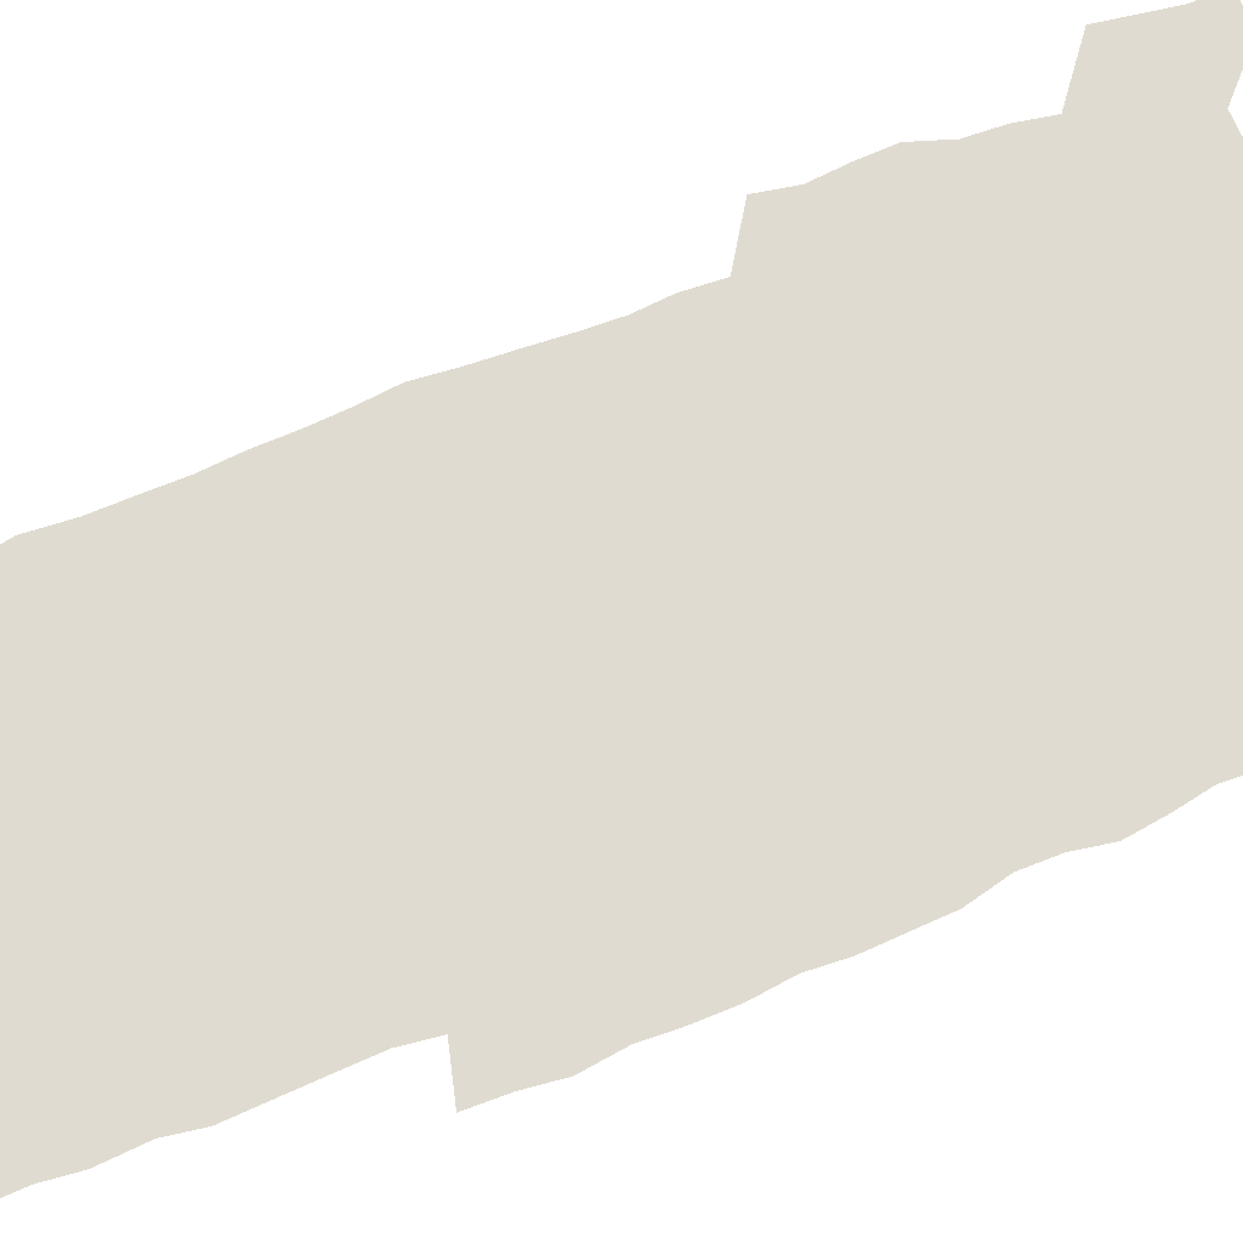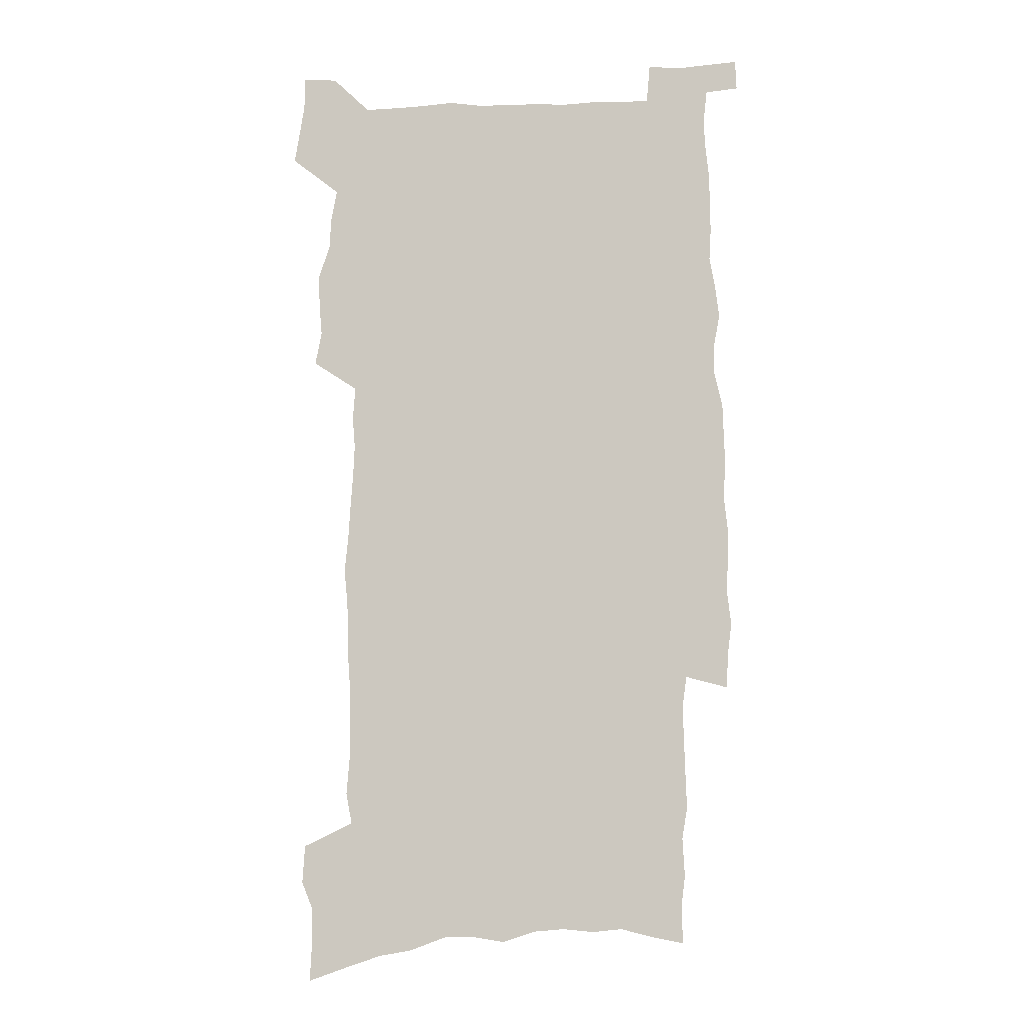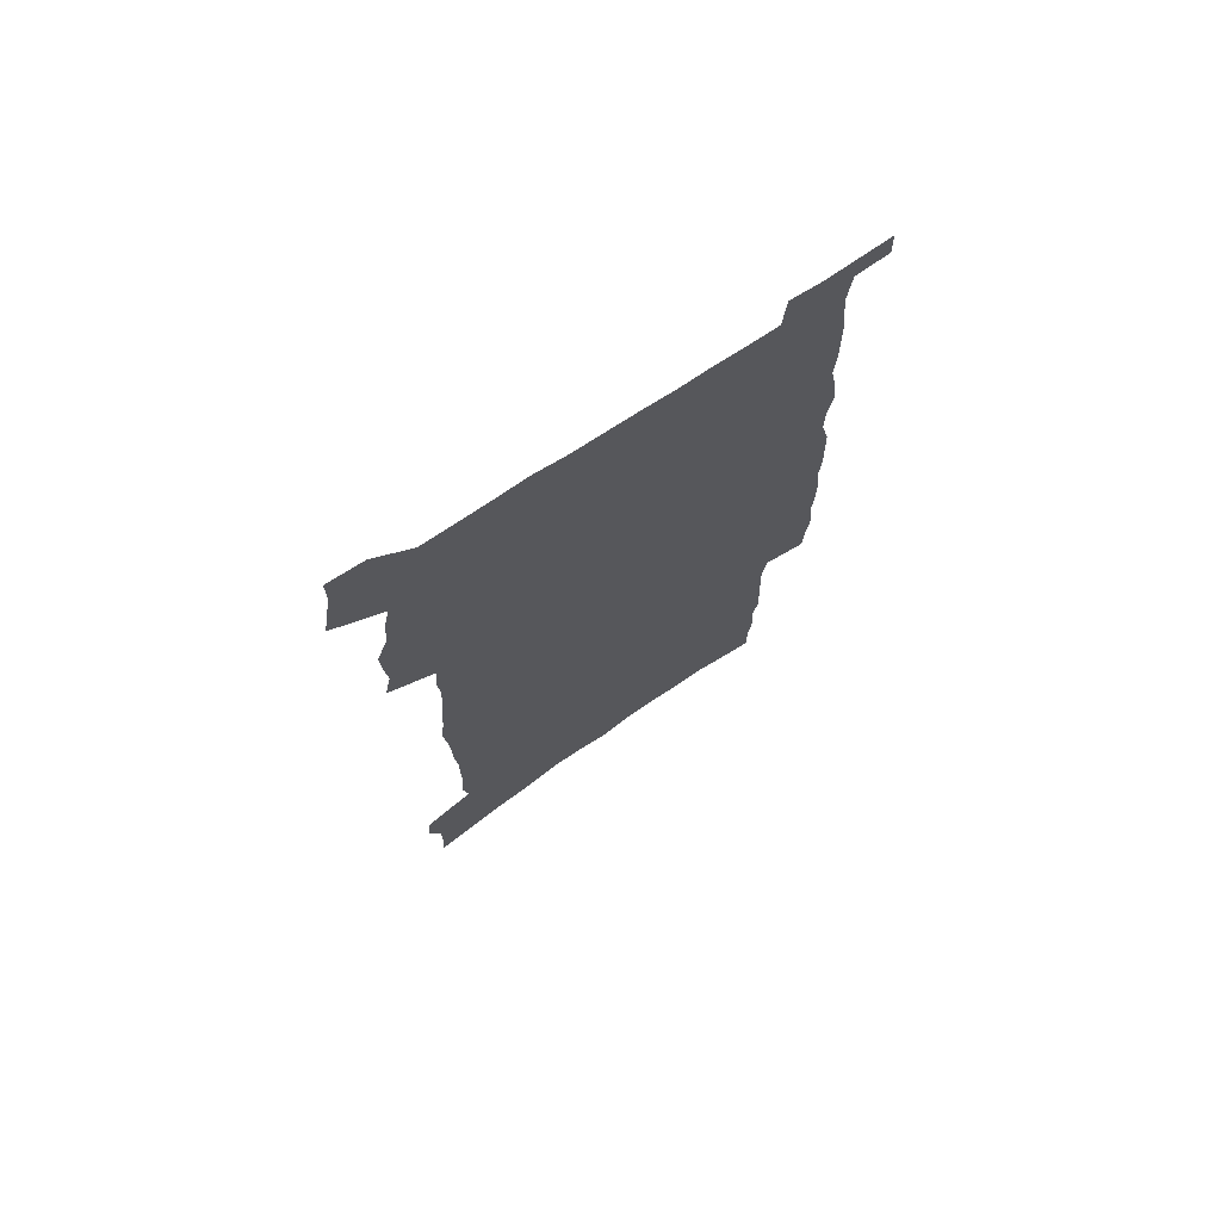
<metadata>
{"format":"obj","ext":"obj","renderer":"f3d","projection":"perspective","resolution":1024,"background":"white","views":[{"elev":70.0,"azim":67.7,"up":"+Z"},{"elev":-7.6,"azim":9.6,"up":"+Y"},{"elev":73.3,"azim":-33.6,"up":"+Y"}]}
</metadata>
<code>
v 537.1 425.5 0
v 537.7 428.8 0
v 538.2 432.1 0
v 538.3 435.6 0
v 540.3 328.9 0
v 540.5 333 0
v 540.5 336.9 0
v 539.3 339.9 0
v 539.6 344 0
v 540 400.5 0
v 540.7 404.1 0
v 540.5 407.6 0
v 540.4 411 0
v 541.6 414.6 0
v 541.8 418 0
v 542.4 421.4 0
v 542.1 424.9 0
v 542.2 428.3 0
v 542.3 431.7 0
v 542 435.3 0
v 544.5 330.4 0
v 544.9 334.8 0
v 545.3 339 0
v 544.2 341.9 0
v 545 346.6 0
v 544.4 350 0
v 544.7 354 0
v 544.7 357.8 0
v 544.7 361.5 0
v 544.5 365 0
v 544.4 368.7 0
v 544.2 372.2 0
v 543.9 375.7 0
v 544.3 379.5 0
v 544.5 383.2 0
v 544.8 386.8 0
v 544.9 390.3 0
v 544.7 393.8 0
v 544.9 397.3 0
v 544.6 400.7 0
v 545.1 404.2 0
v 544.6 407.7 0
v 545.4 411.1 0
v 545.7 414.5 0
v 545.6 417.8 0
v 546.4 421.1 0
v 546.1 424.6 0
v 546 428 0
v 546.1 431.4 0
v 548.5 331.8 0
v 548.7 336 0
v 548.5 339.5 0
v 548.6 343.5 0
v 549.1 347.9 0
v 548.5 351.1 0
v 549.1 355.4 0
v 549 359 0
v 549.2 362.7 0
v 549.2 366.3 0
v 548.9 369.7 0
v 548.7 373.2 0
v 548.7 376.7 0
v 548.6 380.2 0
v 549 383.9 0
v 549.1 387.4 0
v 549 390.7 0
v 549.1 394.2 0
v 549.1 397.6 0
v 548.9 400.9 0
v 549.2 404.4 0
v 549.4 407.7 0
v 549.4 411.1 0
v 549.8 414.4 0
v 549.8 417.7 0
v 550 420.9 0
v 550.2 424.1 0
v 549.8 427.7 0
v 549.5 431.4 0
v 552 332.4 0
v 552.3 336.7 0
v 552 340.3 0
v 553.2 345.7 0
v 553.2 349.2 0
v 553 352.7 0
v 552.9 356.2 0
v 552.9 359.8 0
v 553.1 363.6 0
v 552.7 366.8 0
v 552.6 370.3 0
v 552.7 373.9 0
v 552.3 377.2 0
v 552.5 380.7 0
v 553 384.5 0
v 553 387.7 0
v 552.9 391.1 0
v 552.8 394.4 0
v 553 397.8 0
v 553.1 401.2 0
v 553.1 404.5 0
v 553.3 407.8 0
v 553.2 411 0
v 553.3 414.3 0
v 553.4 417.5 0
v 553.5 420.8 0
v 553.6 424 0
v 553.4 427.5 0
v 552.9 431.4 0
v 556.1 333.9 0
v 556 337.7 0
v 556.4 342.3 0
v 556.7 346.5 0
v 556.5 349.7 0
v 556.9 353.8 0
v 556.4 356.8 0
v 556.5 360.4 0
v 556.5 364 0
v 556.3 367.4 0
v 556 370.7 0
v 556.4 374.5 0
v 556.4 377.9 0
v 556.2 381.2 0
v 556.3 384.6 0
v 556.5 388 0
v 556.4 391.2 0
v 556.5 394.6 0
v 556.2 397.9 0
v 556.6 401.3 0
v 556.7 404.5 0
v 556.7 407.8 0
v 556.8 411 0
v 556.8 414.2 0
v 556.8 417.4 0
v 557.1 420.6 0
v 556.9 423.9 0
v 556.7 427.5 0
v 556.3 431.6 0
v 559.4 334 0
v 559.6 338.9 0
v 559.7 342.8 0
v 559.8 346.5 0
v 560 350.6 0
v 560 354 0
v 559.8 357.2 0
v 559.9 360.7 0
v 559.9 364.4 0
v 559.7 367.8 0
v 559.6 371.2 0
v 559.7 374.7 0
v 559.7 378.2 0
v 559.7 381.5 0
v 559.7 384.8 0
v 559.7 388.1 0
v 559.6 391.2 0
v 560 394.8 0
v 559.8 398.1 0
v 560 401.4 0
v 560 404.6 0
v 559.8 407.8 0
v 560.1 411 0
v 560.1 414.2 0
v 560.4 417.4 0
v 560.2 420.7 0
v 560.2 423.9 0
v 560.1 427.4 0
v 559.9 431.1 0
v 562.7 333.5 0
v 562.9 338.8 0
v 562.9 342.7 0
v 563 346.9 0
v 563.1 350.8 0
v 563.1 354.2 0
v 563.2 357.7 0
v 563.1 360.7 0
v 563.1 364.9 0
v 563 368 0
v 562.9 371.4 0
v 562.9 374.8 0
v 562.9 378.2 0
v 562.9 381.6 0
v 562.9 384.9 0
v 563 388.2 0
v 563.1 391.6 0
v 563.2 394.9 0
v 563.2 398.1 0
v 563.3 401.4 0
v 563.4 404.6 0
v 563.3 407.8 0
v 563.5 411 0
v 563.4 414.2 0
v 563.5 417.3 0
v 563.5 420.6 0
v 563.5 423.9 0
v 563.5 427.2 0
v 563.3 431 0
v 566.2 334.7 0
v 566.2 339.4 0
v 566.3 343.4 0
v 566.3 347.5 0
v 566.3 350.8 0
v 566.3 354.6 0
v 566.3 357.7 0
v 566.2 360.9 0
v 566.2 365 0
v 566.3 368.3 0
v 566.2 371.6 0
v 566.2 375.1 0
v 566.2 378.4 0
v 566.2 381.8 0
v 566.1 384.9 0
v 566.4 388.5 0
v 566.4 391.7 0
v 566.4 394.9 0
v 566.4 398.2 0
v 566.5 401.4 0
v 566.5 404.7 0
v 566.6 407.9 0
v 566.6 411 0
v 566.6 414.2 0
v 566.6 417.4 0
v 566.7 420.5 0
v 566.7 424 0
v 566.7 427.2 0
v 566.6 430.9 0
v 569.5 335 0
v 569.4 339.5 0
v 569.6 343 0
v 569.5 347.1 0
v 569.4 350.9 0
v 569.5 354.2 0
v 569.4 357.7 0
v 569.4 360.9 0
v 569.6 364.4 0
v 569.5 368.3 0
v 569.5 371.6 0
v 569.4 375.1 0
v 569.4 378.5 0
v 569.4 381.9 0
v 569.5 385.3 0
v 569.5 388.5 0
v 569.5 391.8 0
v 569.6 395 0
v 569.7 398.2 0
v 569.7 401.4 0
v 569.7 404.7 0
v 569.8 407.9 0
v 569.8 411 0
v 569.8 414.2 0
v 569.8 417.4 0
v 569.9 420.6 0
v 570 423.7 0
v 570 427.1 0
v 570 430.6 0
v 572.8 334.7 0
v 572.7 338.9 0
v 572.8 342.8 0
v 572.6 347.2 0
v 572.7 350.6 0
v 572.7 354 0
v 572.7 357.5 0
v 572.6 361.3 0
v 572.9 364.3 0
v 572.7 368.2 0
v 572.7 371.6 0
v 572.7 374.8 0
v 572.7 378.6 0
v 572.6 382 0
v 572.7 385.3 0
v 572.7 388.5 0
v 572.8 391.7 0
v 572.8 395 0
v 572.8 398.2 0
v 572.9 401.4 0
v 573 404.5 0
v 573 407.9 0
v 573 411.1 0
v 573 414.2 0
v 573.1 417.4 0
v 573.1 420.6 0
v 573.2 423.8 0
v 573.2 427.1 0
v 573.2 430.7 0
v 576 335.1 0
v 575.8 339.6 0
v 576.2 342.5 0
v 576 346.6 0
v 576 350.2 0
v 576.1 353.6 0
v 576.1 357.1 0
v 576 360.8 0
v 576.1 364.2 0
v 575.9 368.2 0
v 576 371.4 0
v 576 374.9 0
v 576 378.3 0
v 576 381.7 0
v 576 385.1 0
v 576 388.4 0
v 576.1 391.7 0
v 576.1 394.9 0
v 576.1 398.2 0
v 576.2 401.4 0
v 576.1 404.9 0
v 576.3 408 0
v 576.2 411.1 0
v 576.2 414.3 0
v 576.3 417.4 0
v 576.1 420.5 0
v 576.4 423.9 0
v 576.4 427 0
v 576.5 430.5 0
v 579.5 334.2 0
v 579.2 338.6 0
v 579.6 341.9 0
v 579.4 345.9 0
v 579.4 349.7 0
v 579.5 353.1 0
v 579.5 356.8 0
v 579.4 360.5 0
v 579.4 364 0
v 579.2 367.8 0
v 579.5 371 0
v 579.5 374.5 0
v 579.4 378 0
v 579.5 381.4 0
v 579.3 384.8 0
v 579.5 388.1 0
v 579.6 391.4 0
v 579.7 394.7 0
v 579.6 398.1 0
v 579.5 401.4 0
v 579.2 404.8 0
v 579.7 408 0
v 579.6 411.1 0
v 579.9 414.4 0
v 579.7 417.6 0
v 579.6 420.7 0
v 579.7 424 0
v 579.6 427.1 0
v 579.7 430.6 0
v 580.1 434.7 0
v 582.9 333.6 0
v 582.8 337.6 0
v 583.2 340.9 0
v 583 345.1 0
v 583.5 348.4 0
v 583.4 352.2 0
v 583.3 355.9 0
v 583.1 359.7 0
v 583.6 363 0
v 583.3 366.9 0
v 583.3 370.4 0
v 583 374.1 0
v 583.3 377.4 0
v 583.1 380.9 0
v 583.4 384.3 0
v 583.5 387.7 0
v 583.6 391 0
v 583.4 394.5 0
v 583.4 397.9 0
v 583.2 401.3 0
v 583.1 404.7 0
v 582.8 408 0
v 583 411.1 0
v 583.4 414.4 0
v 583.1 417.7 0
v 582.8 420.8 0
v 583.2 424.1 0
v 582.9 427.3 0
v 583 430.6 0
v 583.4 434.3 0
v 588.2 361.8 0
v 588.3 365.5 0
v 588.7 368.9 0
v 588.3 372.8 0
v 588.5 376.3 0
v 588.5 379.9 0
v 588.1 383.5 0
v 588.3 387 0
v 588.2 390.5 0
v 588.1 394 0
v 587.2 397.8 0
v 587.2 401.1 0
v 587.9 404.4 0
v 587.4 407.8 0
v 586.8 411.2 0
v 587 414.5 0
v 587 417.8 0
v 586.9 421.1 0
v 586.5 424.3 0
v 586.3 427.5 0
v 586.8 431.2 0
v 586.8 434.5 0
v 590.2 431.4 0
v 590.1 434.6 0
f 16 17 1
f 1 17 2
f 17 18 2
f 2 18 3
f 18 19 3
f 3 19 4
f 19 20 4
f 5 21 6
f 21 22 6
f 6 22 7
f 22 23 7
f 7 23 8
f 23 24 8
f 8 24 9
f 24 25 9
f 39 40 10
f 10 40 11
f 40 41 11
f 11 41 12
f 41 42 12
f 12 42 13
f 42 43 13
f 13 43 14
f 43 44 14
f 14 44 15
f 44 45 15
f 15 45 16
f 45 46 16
f 16 46 17
f 46 47 17
f 17 47 18
f 47 48 18
f 18 48 19
f 48 49 19
f 19 49 20
f 21 50 22
f 50 51 22
f 22 51 23
f 51 52 23
f 23 52 24
f 52 53 24
f 24 53 25
f 53 54 25
f 25 54 26
f 54 55 26
f 26 55 27
f 55 56 27
f 27 56 28
f 56 57 28
f 28 57 29
f 57 58 29
f 29 58 30
f 58 59 30
f 30 59 31
f 59 60 31
f 31 60 32
f 60 61 32
f 32 61 33
f 61 62 33
f 33 62 34
f 62 63 34
f 34 63 35
f 63 64 35
f 35 64 36
f 64 65 36
f 36 65 37
f 65 66 37
f 37 66 38
f 66 67 38
f 38 67 39
f 67 68 39
f 39 68 40
f 68 69 40
f 40 69 41
f 69 70 41
f 41 70 42
f 70 71 42
f 42 71 43
f 71 72 43
f 43 72 44
f 72 73 44
f 44 73 45
f 73 74 45
f 45 74 46
f 74 75 46
f 46 75 47
f 75 76 47
f 47 76 48
f 76 77 48
f 48 77 49
f 77 78 49
f 50 79 51
f 79 80 51
f 51 80 52
f 80 81 52
f 52 81 53
f 81 82 53
f 53 82 54
f 82 83 54
f 54 83 55
f 83 84 55
f 55 84 56
f 84 85 56
f 56 85 57
f 85 86 57
f 57 86 58
f 86 87 58
f 58 87 59
f 87 88 59
f 59 88 60
f 88 89 60
f 60 89 61
f 89 90 61
f 61 90 62
f 90 91 62
f 62 91 63
f 91 92 63
f 63 92 64
f 92 93 64
f 64 93 65
f 93 94 65
f 65 94 66
f 94 95 66
f 66 95 67
f 95 96 67
f 67 96 68
f 96 97 68
f 68 97 69
f 97 98 69
f 69 98 70
f 98 99 70
f 70 99 71
f 99 100 71
f 71 100 72
f 100 101 72
f 72 101 73
f 101 102 73
f 73 102 74
f 102 103 74
f 74 103 75
f 103 104 75
f 75 104 76
f 104 105 76
f 76 105 77
f 105 106 77
f 77 106 78
f 106 107 78
f 79 108 80
f 108 109 80
f 80 109 81
f 109 110 81
f 81 110 82
f 110 111 82
f 82 111 83
f 111 112 83
f 83 112 84
f 112 113 84
f 84 113 85
f 113 114 85
f 85 114 86
f 114 115 86
f 86 115 87
f 115 116 87
f 87 116 88
f 116 117 88
f 88 117 89
f 117 118 89
f 89 118 90
f 118 119 90
f 90 119 91
f 119 120 91
f 91 120 92
f 120 121 92
f 92 121 93
f 121 122 93
f 93 122 94
f 122 123 94
f 94 123 95
f 123 124 95
f 95 124 96
f 124 125 96
f 96 125 97
f 125 126 97
f 97 126 98
f 126 127 98
f 98 127 99
f 127 128 99
f 99 128 100
f 128 129 100
f 100 129 101
f 129 130 101
f 101 130 102
f 130 131 102
f 102 131 103
f 131 132 103
f 103 132 104
f 132 133 104
f 104 133 105
f 133 134 105
f 105 134 106
f 134 135 106
f 106 135 107
f 135 136 107
f 108 137 109
f 137 138 109
f 109 138 110
f 138 139 110
f 110 139 111
f 139 140 111
f 111 140 112
f 140 141 112
f 112 141 113
f 141 142 113
f 113 142 114
f 142 143 114
f 114 143 115
f 143 144 115
f 115 144 116
f 144 145 116
f 116 145 117
f 145 146 117
f 117 146 118
f 146 147 118
f 118 147 119
f 147 148 119
f 119 148 120
f 148 149 120
f 120 149 121
f 149 150 121
f 121 150 122
f 150 151 122
f 122 151 123
f 151 152 123
f 123 152 124
f 152 153 124
f 124 153 125
f 153 154 125
f 125 154 126
f 154 155 126
f 126 155 127
f 155 156 127
f 127 156 128
f 156 157 128
f 128 157 129
f 157 158 129
f 129 158 130
f 158 159 130
f 130 159 131
f 159 160 131
f 131 160 132
f 160 161 132
f 132 161 133
f 161 162 133
f 133 162 134
f 162 163 134
f 134 163 135
f 163 164 135
f 135 164 136
f 164 165 136
f 137 166 138
f 166 167 138
f 138 167 139
f 167 168 139
f 139 168 140
f 168 169 140
f 140 169 141
f 169 170 141
f 141 170 142
f 170 171 142
f 142 171 143
f 171 172 143
f 143 172 144
f 172 173 144
f 144 173 145
f 173 174 145
f 145 174 146
f 174 175 146
f 146 175 147
f 175 176 147
f 147 176 148
f 176 177 148
f 148 177 149
f 177 178 149
f 149 178 150
f 178 179 150
f 150 179 151
f 179 180 151
f 151 180 152
f 180 181 152
f 152 181 153
f 181 182 153
f 153 182 154
f 182 183 154
f 154 183 155
f 183 184 155
f 155 184 156
f 184 185 156
f 156 185 157
f 185 186 157
f 157 186 158
f 186 187 158
f 158 187 159
f 187 188 159
f 159 188 160
f 188 189 160
f 160 189 161
f 189 190 161
f 161 190 162
f 190 191 162
f 162 191 163
f 191 192 163
f 163 192 164
f 192 193 164
f 164 193 165
f 193 194 165
f 166 195 167
f 195 196 167
f 167 196 168
f 196 197 168
f 168 197 169
f 197 198 169
f 169 198 170
f 198 199 170
f 170 199 171
f 199 200 171
f 171 200 172
f 200 201 172
f 172 201 173
f 201 202 173
f 173 202 174
f 202 203 174
f 174 203 175
f 203 204 175
f 175 204 176
f 204 205 176
f 176 205 177
f 205 206 177
f 177 206 178
f 206 207 178
f 178 207 179
f 207 208 179
f 179 208 180
f 208 209 180
f 180 209 181
f 209 210 181
f 181 210 182
f 210 211 182
f 182 211 183
f 211 212 183
f 183 212 184
f 212 213 184
f 184 213 185
f 213 214 185
f 185 214 186
f 214 215 186
f 186 215 187
f 215 216 187
f 187 216 188
f 216 217 188
f 188 217 189
f 217 218 189
f 189 218 190
f 218 219 190
f 190 219 191
f 219 220 191
f 191 220 192
f 220 221 192
f 192 221 193
f 221 222 193
f 193 222 194
f 222 223 194
f 195 224 196
f 224 225 196
f 196 225 197
f 225 226 197
f 197 226 198
f 226 227 198
f 198 227 199
f 227 228 199
f 199 228 200
f 228 229 200
f 200 229 201
f 229 230 201
f 201 230 202
f 230 231 202
f 202 231 203
f 231 232 203
f 203 232 204
f 232 233 204
f 204 233 205
f 233 234 205
f 205 234 206
f 234 235 206
f 206 235 207
f 235 236 207
f 207 236 208
f 236 237 208
f 208 237 209
f 237 238 209
f 209 238 210
f 238 239 210
f 210 239 211
f 239 240 211
f 211 240 212
f 240 241 212
f 212 241 213
f 241 242 213
f 213 242 214
f 242 243 214
f 214 243 215
f 243 244 215
f 215 244 216
f 244 245 216
f 216 245 217
f 245 246 217
f 217 246 218
f 246 247 218
f 218 247 219
f 247 248 219
f 219 248 220
f 248 249 220
f 220 249 221
f 249 250 221
f 221 250 222
f 250 251 222
f 222 251 223
f 251 252 223
f 224 253 225
f 253 254 225
f 225 254 226
f 254 255 226
f 226 255 227
f 255 256 227
f 227 256 228
f 256 257 228
f 228 257 229
f 257 258 229
f 229 258 230
f 258 259 230
f 230 259 231
f 259 260 231
f 231 260 232
f 260 261 232
f 232 261 233
f 261 262 233
f 233 262 234
f 262 263 234
f 234 263 235
f 263 264 235
f 235 264 236
f 264 265 236
f 236 265 237
f 265 266 237
f 237 266 238
f 266 267 238
f 238 267 239
f 267 268 239
f 239 268 240
f 268 269 240
f 240 269 241
f 269 270 241
f 241 270 242
f 270 271 242
f 242 271 243
f 271 272 243
f 243 272 244
f 272 273 244
f 244 273 245
f 273 274 245
f 245 274 246
f 274 275 246
f 246 275 247
f 275 276 247
f 247 276 248
f 276 277 248
f 248 277 249
f 277 278 249
f 249 278 250
f 278 279 250
f 250 279 251
f 279 280 251
f 251 280 252
f 280 281 252
f 253 282 254
f 282 283 254
f 254 283 255
f 283 284 255
f 255 284 256
f 284 285 256
f 256 285 257
f 285 286 257
f 257 286 258
f 286 287 258
f 258 287 259
f 287 288 259
f 259 288 260
f 288 289 260
f 260 289 261
f 289 290 261
f 261 290 262
f 290 291 262
f 262 291 263
f 291 292 263
f 263 292 264
f 292 293 264
f 264 293 265
f 293 294 265
f 265 294 266
f 294 295 266
f 266 295 267
f 295 296 267
f 267 296 268
f 296 297 268
f 268 297 269
f 297 298 269
f 269 298 270
f 298 299 270
f 270 299 271
f 299 300 271
f 271 300 272
f 300 301 272
f 272 301 273
f 301 302 273
f 273 302 274
f 302 303 274
f 274 303 275
f 303 304 275
f 275 304 276
f 304 305 276
f 276 305 277
f 305 306 277
f 277 306 278
f 306 307 278
f 278 307 279
f 307 308 279
f 279 308 280
f 308 309 280
f 280 309 281
f 309 310 281
f 282 311 283
f 311 312 283
f 283 312 284
f 312 313 284
f 284 313 285
f 313 314 285
f 285 314 286
f 314 315 286
f 286 315 287
f 315 316 287
f 287 316 288
f 316 317 288
f 288 317 289
f 317 318 289
f 289 318 290
f 318 319 290
f 290 319 291
f 319 320 291
f 291 320 292
f 320 321 292
f 292 321 293
f 321 322 293
f 293 322 294
f 322 323 294
f 294 323 295
f 323 324 295
f 295 324 296
f 324 325 296
f 296 325 297
f 325 326 297
f 297 326 298
f 326 327 298
f 298 327 299
f 327 328 299
f 299 328 300
f 328 329 300
f 300 329 301
f 329 330 301
f 301 330 302
f 330 331 302
f 302 331 303
f 331 332 303
f 303 332 304
f 332 333 304
f 304 333 305
f 333 334 305
f 305 334 306
f 334 335 306
f 306 335 307
f 335 336 307
f 307 336 308
f 336 337 308
f 308 337 309
f 337 338 309
f 309 338 310
f 338 339 310
f 311 341 312
f 341 342 312
f 312 342 313
f 342 343 313
f 313 343 314
f 343 344 314
f 314 344 315
f 344 345 315
f 315 345 316
f 345 346 316
f 316 346 317
f 346 347 317
f 317 347 318
f 347 348 318
f 318 348 319
f 348 349 319
f 319 349 320
f 349 350 320
f 320 350 321
f 350 351 321
f 321 351 322
f 351 352 322
f 322 352 323
f 352 353 323
f 323 353 324
f 353 354 324
f 324 354 325
f 354 355 325
f 325 355 326
f 355 356 326
f 326 356 327
f 356 357 327
f 327 357 328
f 357 358 328
f 328 358 329
f 358 359 329
f 329 359 330
f 359 360 330
f 330 360 331
f 360 361 331
f 331 361 332
f 361 362 332
f 332 362 333
f 362 363 333
f 333 363 334
f 363 364 334
f 334 364 335
f 364 365 335
f 335 365 336
f 365 366 336
f 336 366 337
f 366 367 337
f 337 367 338
f 367 368 338
f 338 368 339
f 368 369 339
f 339 369 340
f 369 370 340
f 349 371 350
f 371 372 350
f 350 372 351
f 372 373 351
f 351 373 352
f 373 374 352
f 352 374 353
f 374 375 353
f 353 375 354
f 375 376 354
f 354 376 355
f 376 377 355
f 355 377 356
f 377 378 356
f 356 378 357
f 378 379 357
f 357 379 358
f 379 380 358
f 358 380 359
f 380 381 359
f 359 381 360
f 381 382 360
f 360 382 361
f 382 383 361
f 361 383 362
f 383 384 362
f 362 384 363
f 384 385 363
f 363 385 364
f 385 386 364
f 364 386 365
f 386 387 365
f 365 387 366
f 387 388 366
f 366 388 367
f 388 389 367
f 367 389 368
f 389 390 368
f 368 390 369
f 390 391 369
f 369 391 370
f 391 392 370
f 391 393 392
f 393 394 392

</code>
